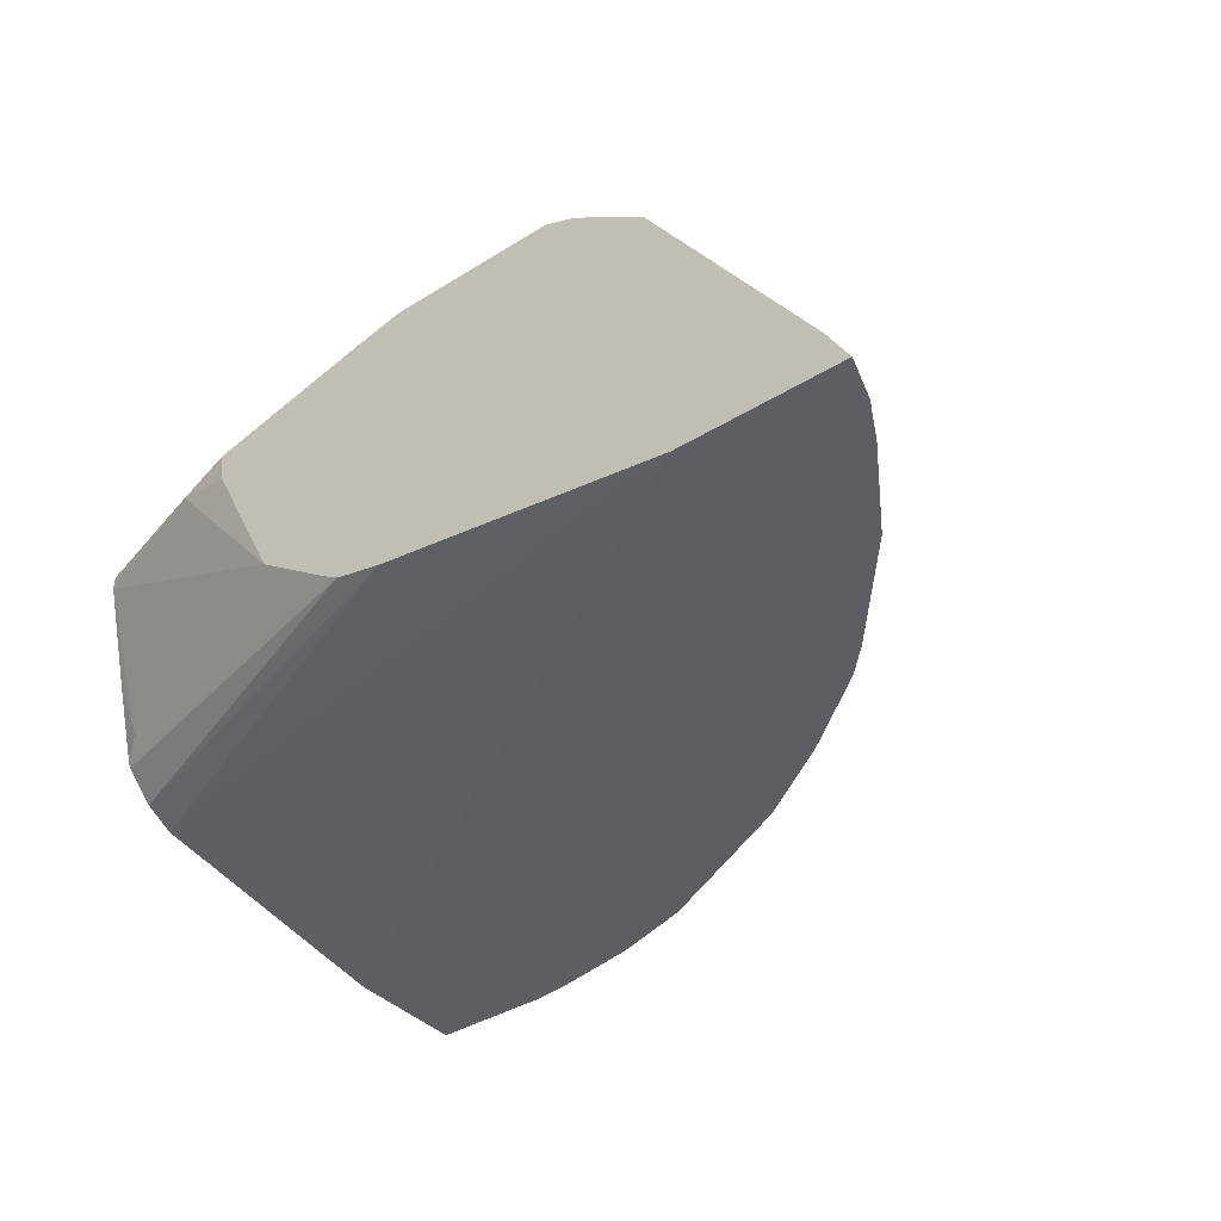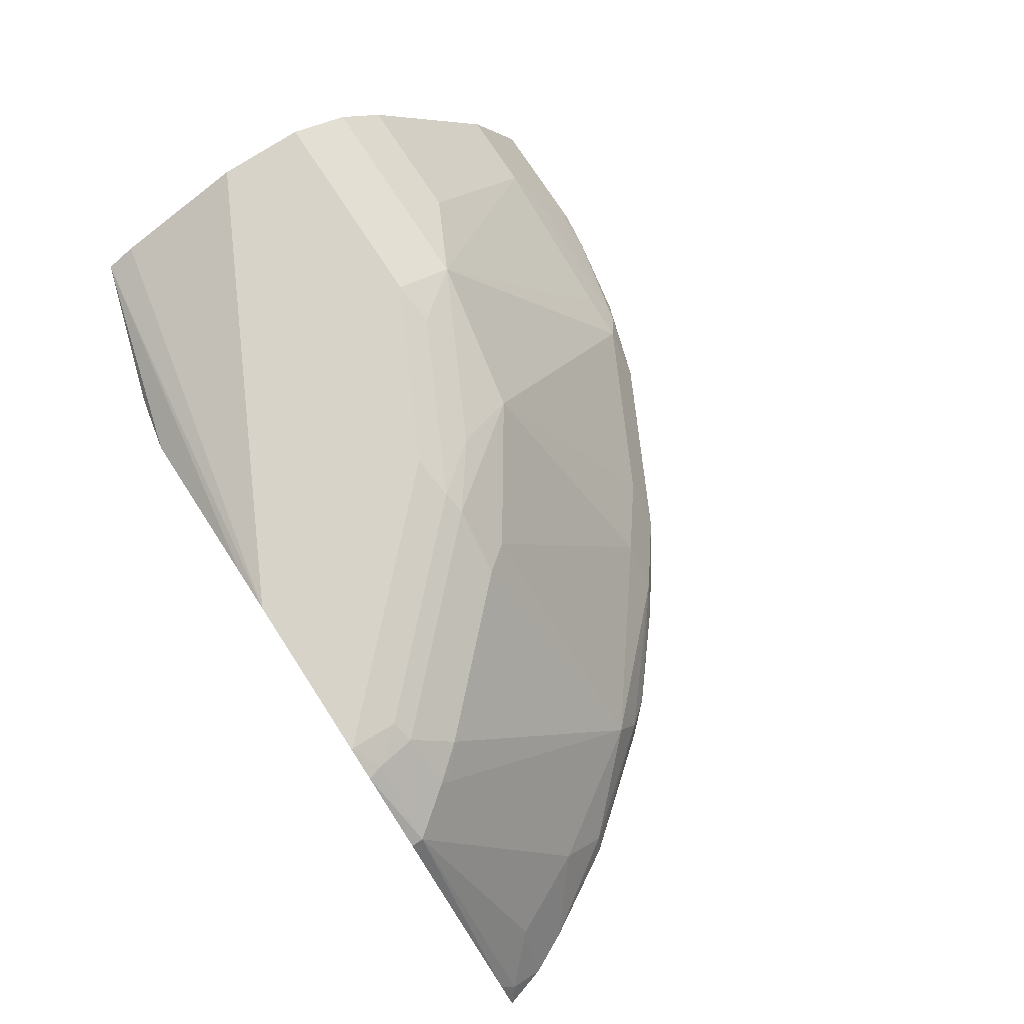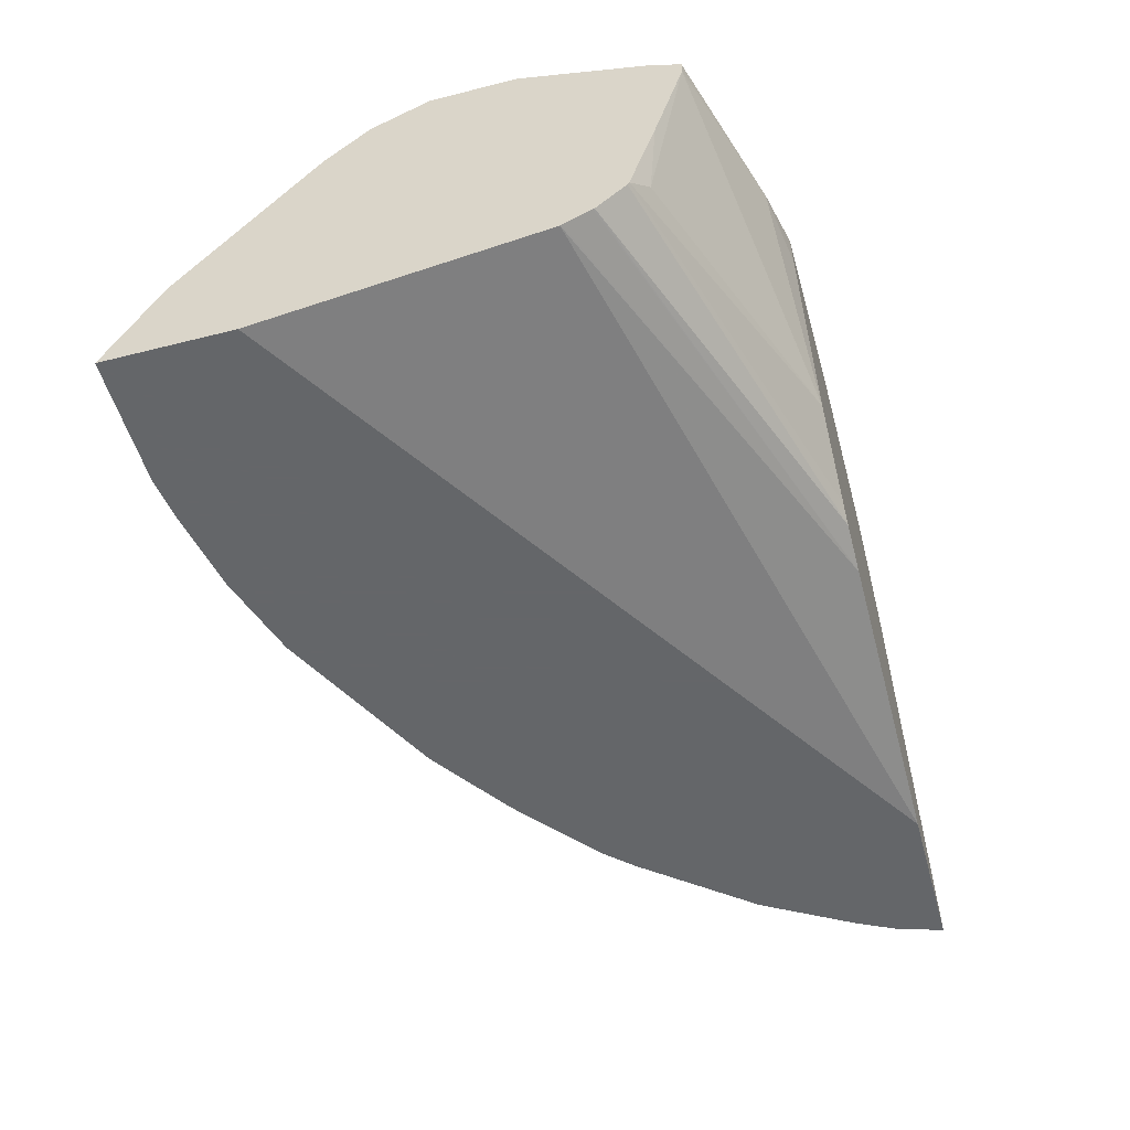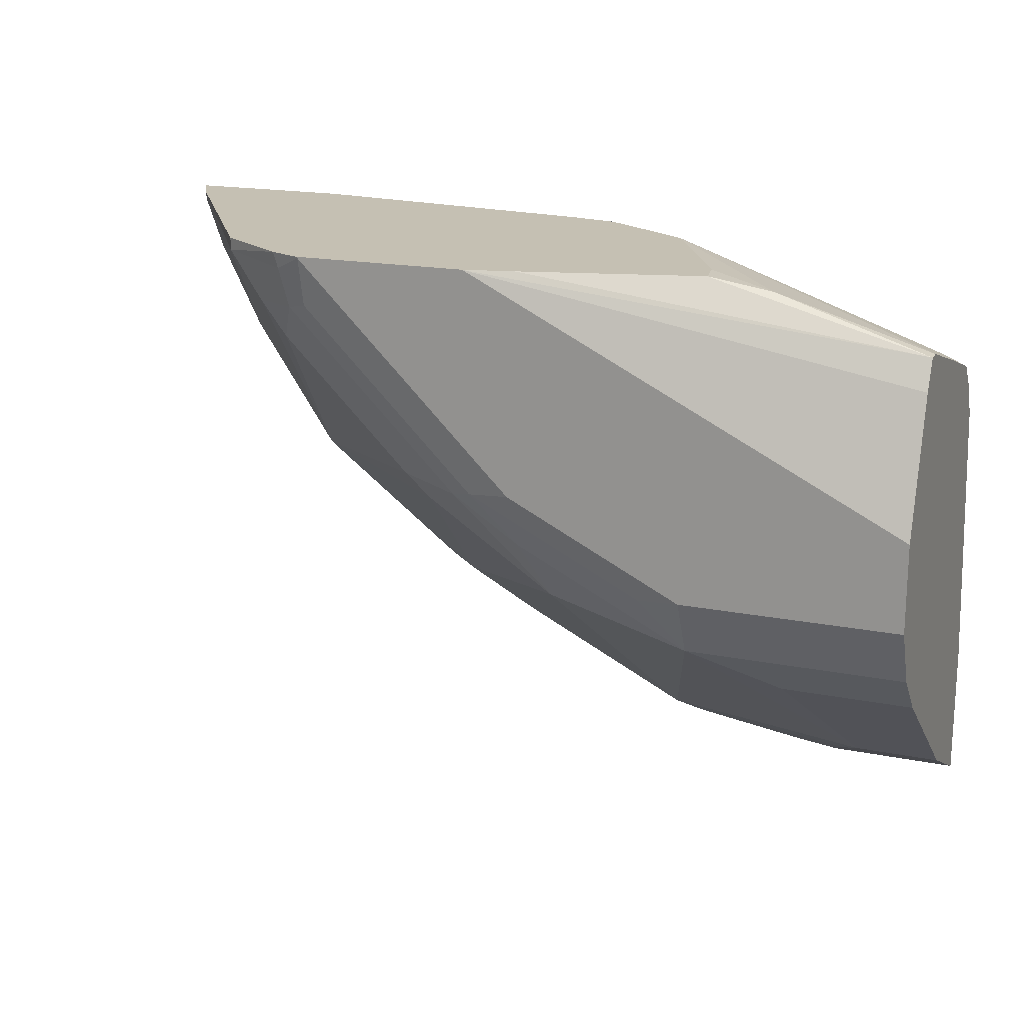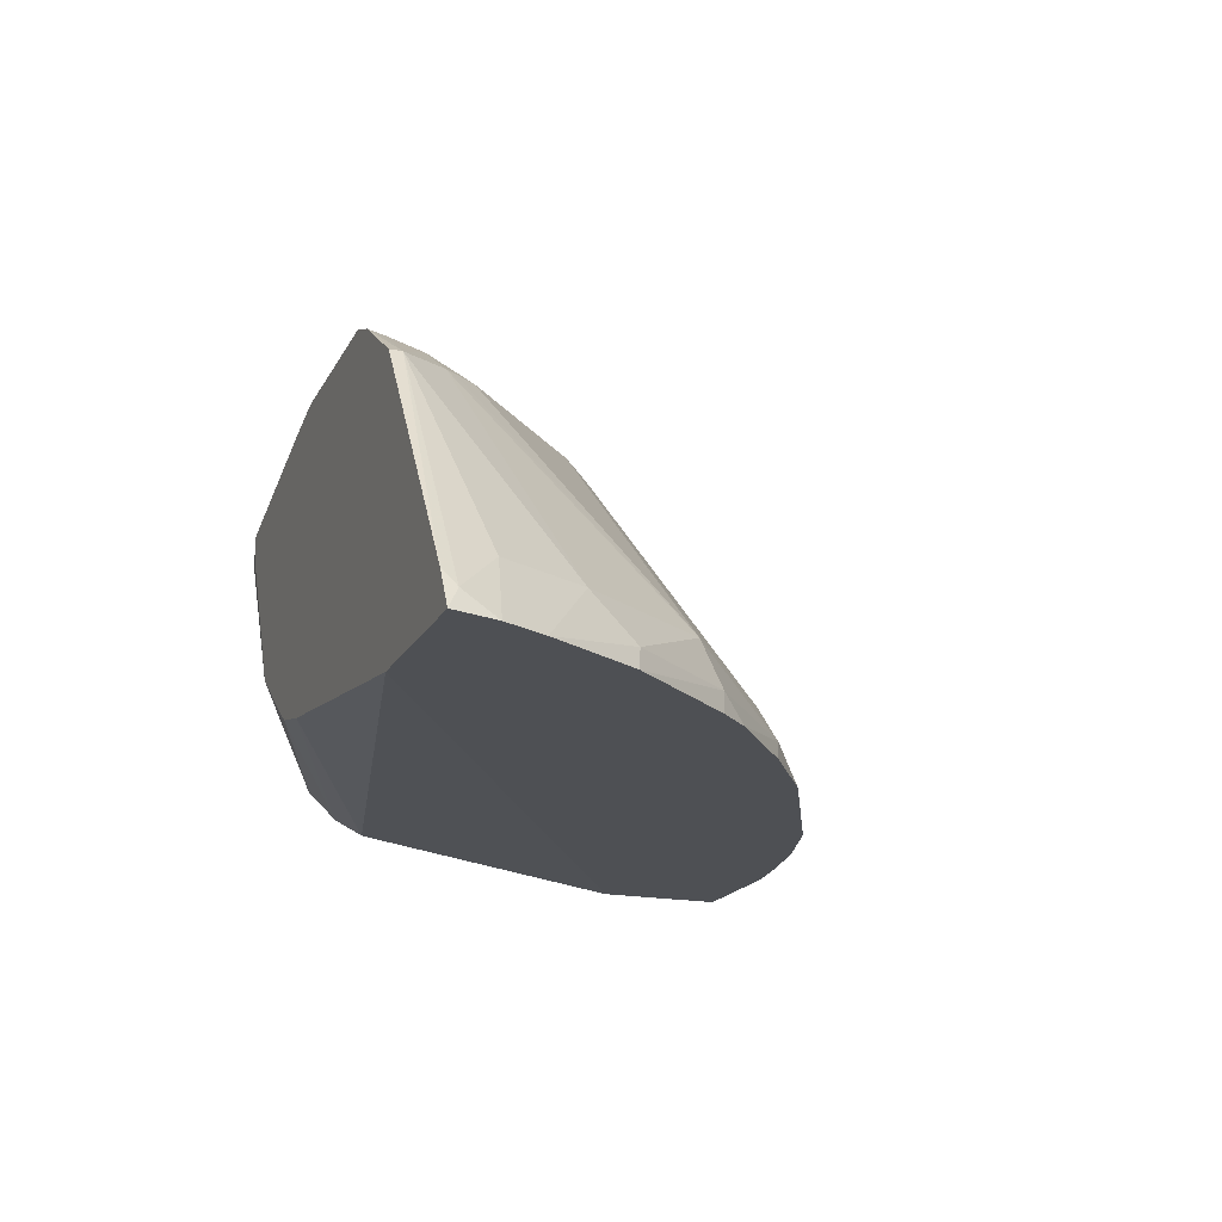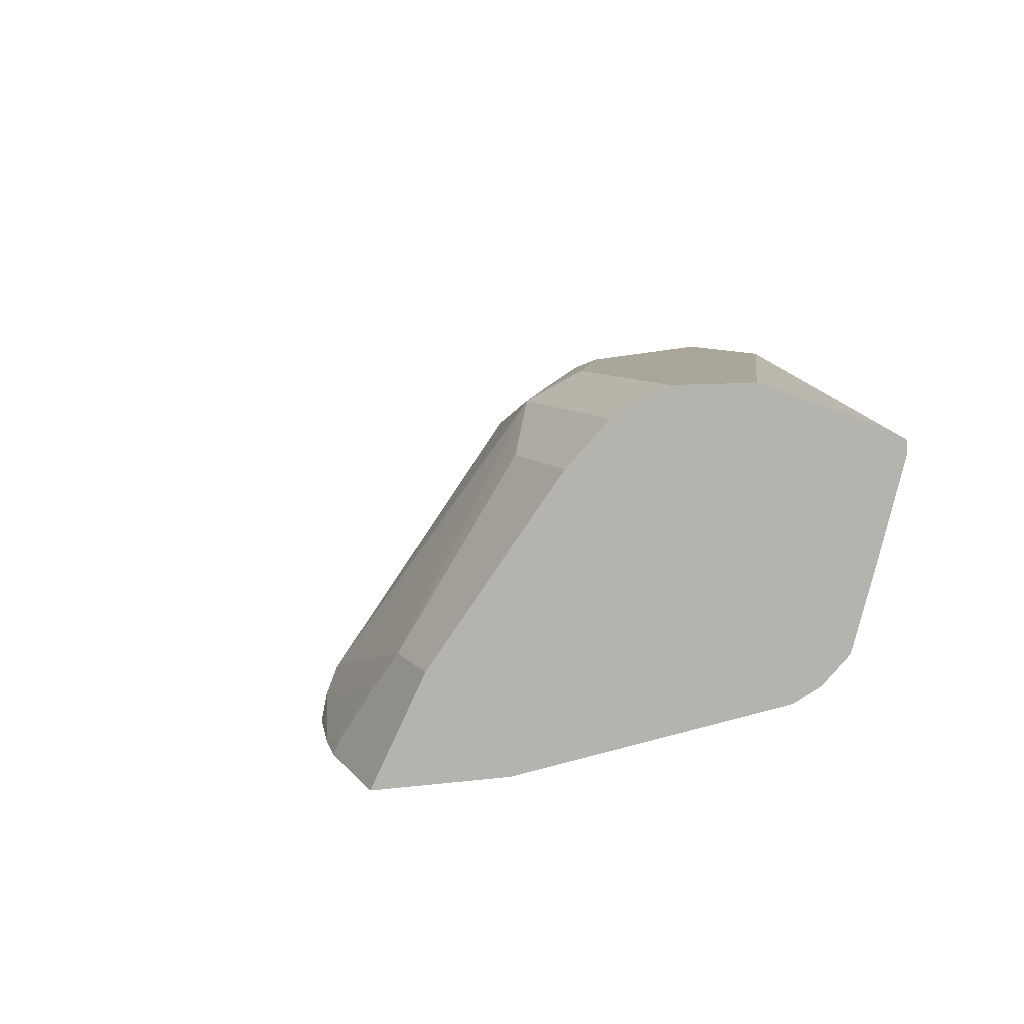
<metadata>
{"format":"obj","ext":"obj","renderer":"f3d","projection":"perspective","resolution":1024,"background":"white","views":[{"elev":-39.0,"azim":37.8,"up":"+Y"},{"elev":75.8,"azim":56.9,"up":"+Y"},{"elev":-51.7,"azim":-74.7,"up":"+Y"},{"elev":18.1,"azim":-158.7,"up":"+Z"},{"elev":-18.5,"azim":69.3,"up":"+Y"},{"elev":7.8,"azim":-109.8,"up":"+Y"}]}
</metadata>
<code>
v 0.002094 0.2524 -0.9476
v 0.002094 0.2524 -0.8213
v 0.002094 0.2681 -0.9398
v 0.1264 0.2524 -0.9476
v 0.002094 0.2948 -0.5474
v 0.717 0.2524 -0.3778
v 0.002094 0.3229 -0.9124
v 0.08426 0.3229 -0.9124
v 0.1053 0.3158 -0.9159
v 0.1264 0.2667 -0.9404
v 0.1685 0.2527 -0.9422
v 0.1682 0.2524 -0.9424
v 0.002094 0.2955 -0.546
v 0.4224 0.2948 -0.3778
v 0.8765 0.2524 -0.3778
v 0.002094 0.3509 -0.8983
v 0.08426 0.3509 -0.8983
v 0.2738 0.2737 -0.9159
v 0.2527 0.2527 -0.9264
v 0.2525 0.2524 -0.9265
v 0.002094 0.3088 -0.5194
v 0.375 0.3053 -0.3778
v 0.002094 0.3095 -0.518
v 0.8633 0.2524 -0.4214
v 0.8632 0.2737 -0.3895
v 0.8554 0.2894 -0.3778
v 0.002094 0.5193 -0.772
v 0.1264 0.5193 -0.772
v 0.2106 0.5615 -0.7299
v 0.2527 0.3088 -0.8983
v 0.2948 0.2948 -0.9001
v 0.3367 0.2524 -0.9003
v 0.358 0.3158 -0.3778
v 0.002094 0.339 -0.488
v 0.002094 0.3362 -0.4897
v 0.8428 0.2524 -0.4627
v 0.8211 0.3158 -0.4316
v 0.6948 0.5264 -0.3895
v 0.6948 0.5264 -0.3778
v 0.002094 0.5615 -0.7299
v 0.2106 0.5895 -0.6737
v 0.2527 0.579 -0.679
v 0.4212 0.579 -0.5949
v 0.379 0.5615 -0.6457
v 0.358 0.5264 -0.7053
v 0.3369 0.2527 -0.9001
v 0.379 0.2948 -0.858
v 0.4209 0.2524 -0.8582
v 0.2832 0.3674 -0.3778
v 0.0211 0.358 -0.4738
v 0.002094 0.4211 -0.4633
v 0.7895 0.2524 -0.5529
v 0.7895 0.2527 -0.5527
v 0.779 0.2737 -0.558
v 0.779 0.3158 -0.5159
v 0.6597 0.5334 -0.4352
v 0.6106 0.5685 -0.4316
v 0.6176 0.5755 -0.393
v 0.6218 0.5765 -0.3778
v 0.002094 0.5895 -0.6737
v 0.2948 0.5895 -0.6317
v 0.379 0.5895 -0.5896
v 0.4212 0.5895 -0.5474
v 0.5895 0.5895 -0.379
v 0.5895 0.579 -0.4264
v 0.4421 0.5685 -0.6001
v 0.5053 0.5369 -0.5949
v 0.4842 0.5264 -0.6211
v 0.5263 0.3158 -0.7685
v 0.4632 0.2948 -0.8159
v 0.4212 0.2527 -0.858
v 0.5053 0.2527 -0.8159
v 0.5055 0.2524 -0.8158
v 0.2112 0.5065 -0.3778
v 0.1474 0.5264 -0.3895
v 0.002094 0.5193 -0.4352
v 0.7894 0.2524 -0.5531
v 0.6948 0.2737 -0.6632
v 0.6948 0.3158 -0.6422
v 0.6527 0.5264 -0.4527
v 0.6316 0.5369 -0.4685
v 0.5909 0.5892 -0.3778
v 0.002094 0.5895 -0.5896
v 0.5895 0.5895 -0.3778
v 0.5685 0.2737 -0.7685
v 0.5892 0.2524 -0.7584
v 0.2062 0.5363 -0.3778
v 0.002094 0.5334 -0.4352
v 0.2066 0.5369 -0.3778
v 0.7017 0.2524 -0.66
v 0.6738 0.2524 -0.6895
v 0.6737 0.2527 -0.6895
v 0.002094 0.5474 -0.4633
v 0.4224 0.5895 -0.3778
v 0.5896 0.2524 -0.7581
v 0.002094 0.5464 -0.4611
v 0.375 0.579 -0.3778
f 41 83 94
f 43 63 64
f 43 62 63
f 41 62 61
f 41 84 64
f 41 64 63
f 41 94 84
f 43 64 65
f 41 63 62
f 43 65 57
f 45 69 70
f 43 66 44
f 43 61 62
f 44 66 45
f 45 66 67
f 45 67 68
f 45 68 69
f 45 70 47
f 47 70 72
f 41 60 83
f 43 57 66
f 41 43 42
f 31 71 46
f 38 55 56
f 29 44 45
f 29 45 31
f 31 46 32
f 31 45 47
f 31 47 71
f 47 72 71
f 32 46 71
f 32 71 48
f 33 49 34
f 41 61 43
f 34 49 50
f 36 52 53
f 36 53 54
f 36 54 55
f 36 55 37
f 37 55 38
f 38 56 57
f 38 57 58
f 38 58 59
f 38 59 39
f 34 50 51
f 48 71 72
f 57 81 67
f 49 74 75
f 72 85 73
f 73 85 86
f 74 87 75
f 75 88 76
f 75 87 89
f 75 89 88
f 77 90 78
f 78 90 91
f 78 91 92
f 69 79 85
f 78 92 85
f 79 81 80
f 83 93 94
f 85 92 95
f 85 95 86
f 88 89 97
f 88 97 94
f 88 94 96
f 91 95 92
f 93 96 94
f 78 85 79
f 69 72 70
f 69 85 72
f 68 79 69
f 49 75 76
f 49 76 50
f 50 76 51
f 52 77 53
f 53 77 54
f 54 77 78
f 54 78 79
f 54 79 55
f 55 79 56
f 56 79 80
f 56 80 81
f 56 81 57
f 57 65 58
f 29 43 44
f 57 67 66
f 58 65 64
f 58 64 59
f 59 64 82
f 64 84 82
f 67 81 79
f 67 79 68
f 48 72 73
f 29 42 43
f 29 40 60
f 29 60 41
f 1 73 86
f 1 86 95
f 1 95 91
f 1 91 90
f 1 90 77
f 1 77 52
f 1 52 36
f 29 41 42
f 1 24 15
f 1 48 73
f 1 15 6
f 2 6 5
f 3 7 8
f 3 8 4
f 4 8 9
f 4 9 10
f 4 10 11
f 4 11 12
f 5 6 14
f 5 14 13
f 1 6 2
f 6 15 26
f 1 32 48
f 1 12 20
f 1 2 5
f 1 5 13
f 1 13 21
f 1 21 23
f 1 23 35
f 1 35 34
f 1 34 51
f 1 51 76
f 1 76 88
f 1 20 32
f 1 88 96
f 1 93 83
f 1 83 60
f 1 60 40
f 1 40 27
f 1 27 16
f 1 16 7
f 1 7 3
f 1 3 4
f 1 4 12
f 1 96 93
f 6 26 39
f 1 36 24
f 6 59 82
f 15 25 26
f 16 27 28
f 16 28 17
f 17 28 29
f 17 29 30
f 18 30 31
f 18 31 32
f 18 32 19
f 19 32 20
f 15 24 25
f 22 33 34
f 22 35 23
f 6 39 59
f 24 37 25
f 25 37 38
f 25 38 26
f 26 38 39
f 27 40 29
f 27 29 28
f 29 31 30
f 22 34 35
f 14 23 21
f 24 36 37
f 13 14 21
f 14 22 23
f 6 82 84
f 6 84 94
f 6 94 97
f 6 89 87
f 6 87 74
f 6 74 49
f 6 49 33
f 6 33 22
f 6 22 14
f 6 97 89
f 7 17 8
f 8 17 9
f 9 17 30
f 9 30 18
f 9 18 10
f 10 18 11
f 11 18 12
f 12 18 19
f 7 16 17
f 12 19 20

</code>
